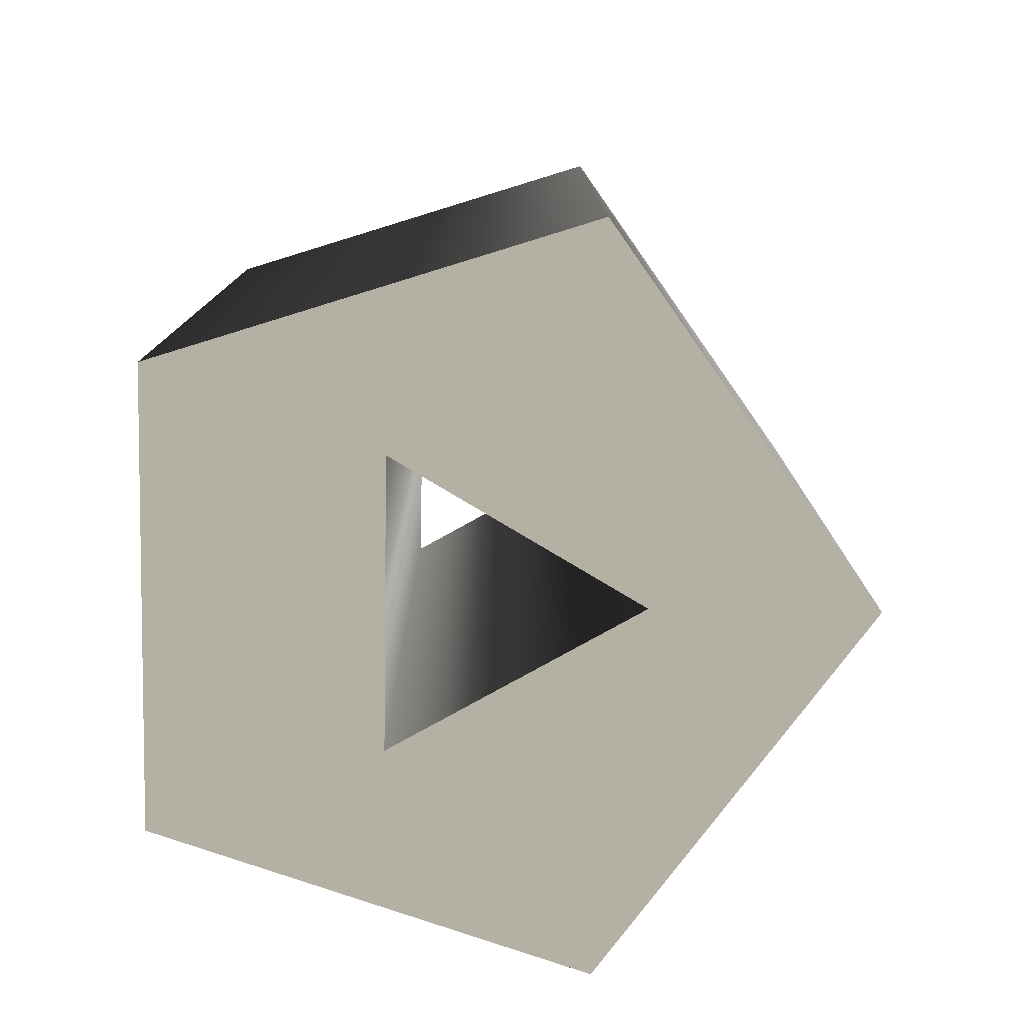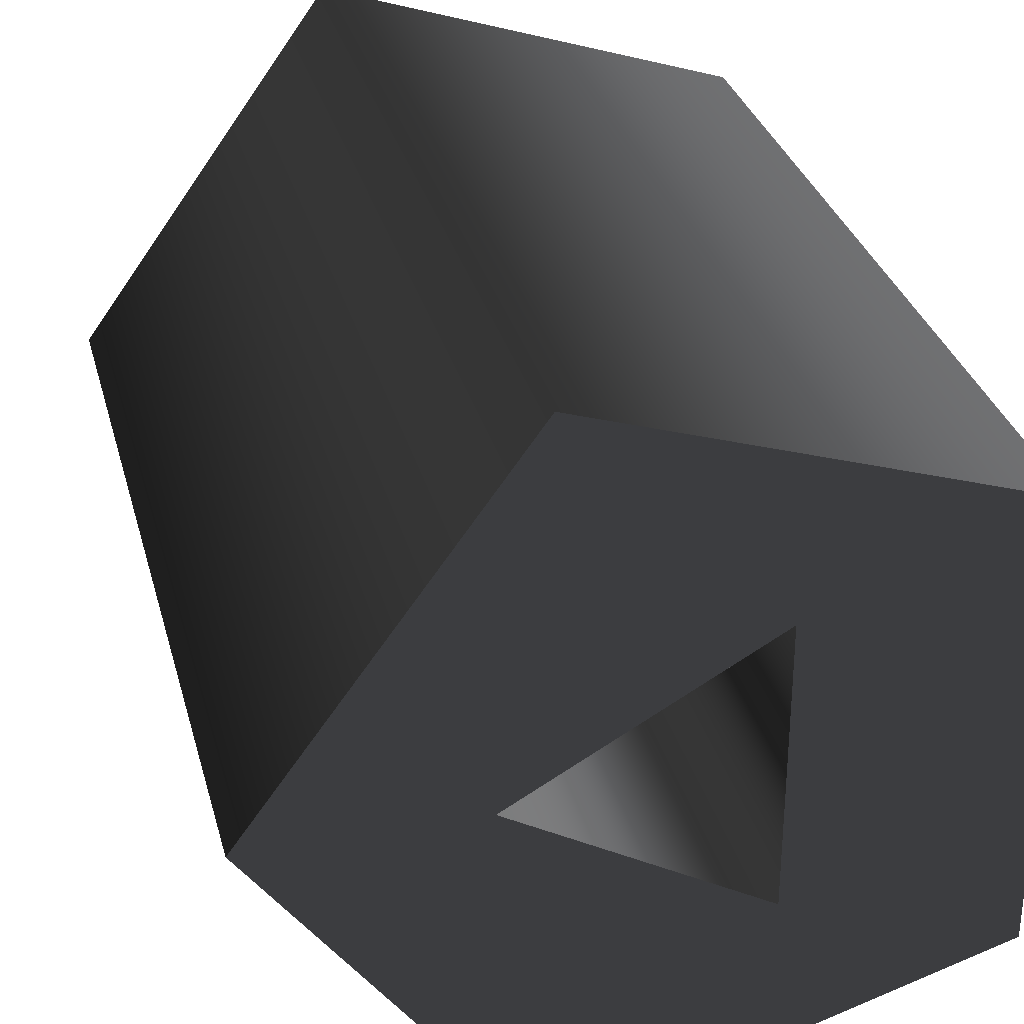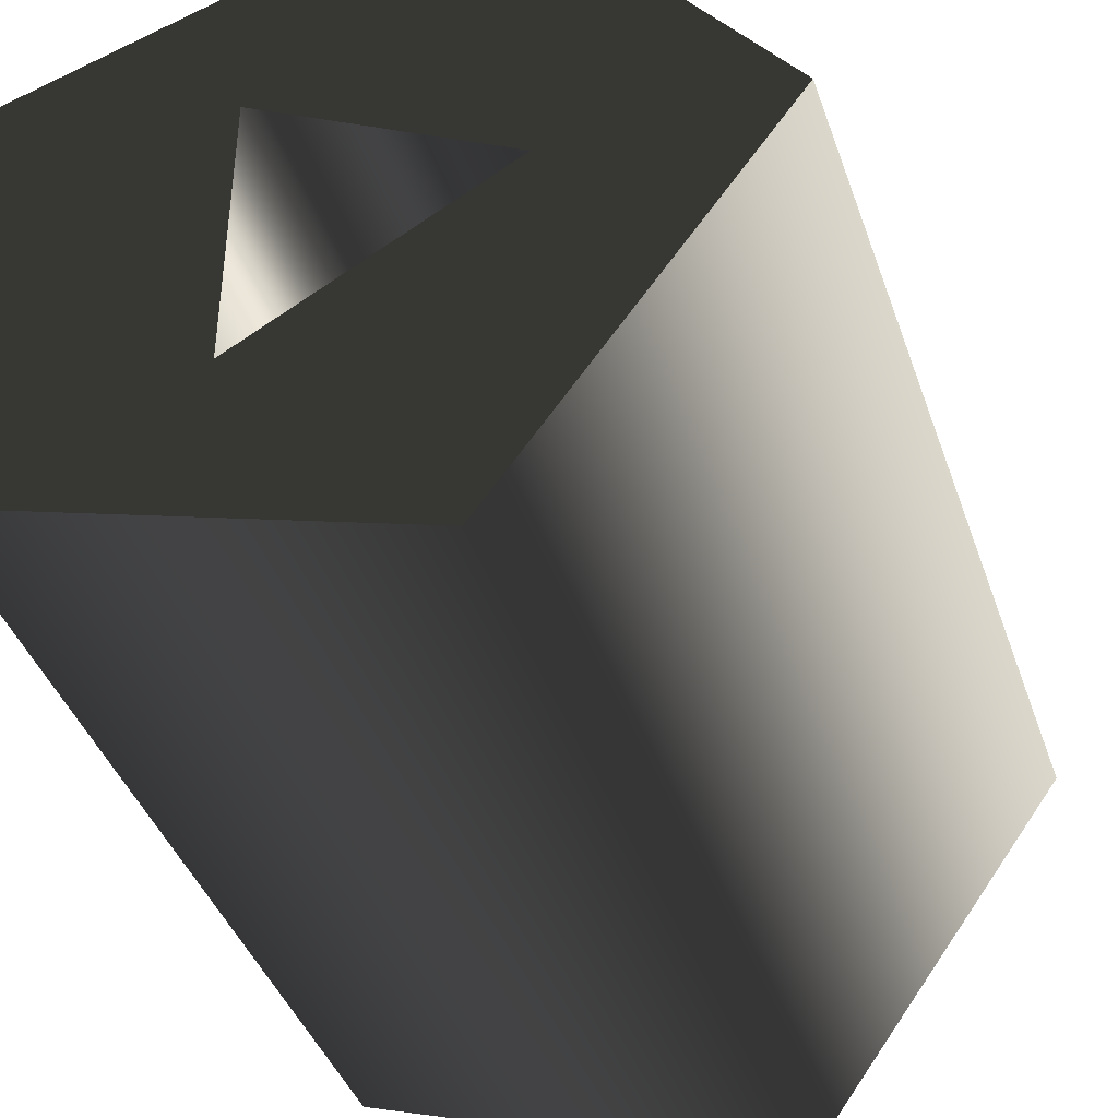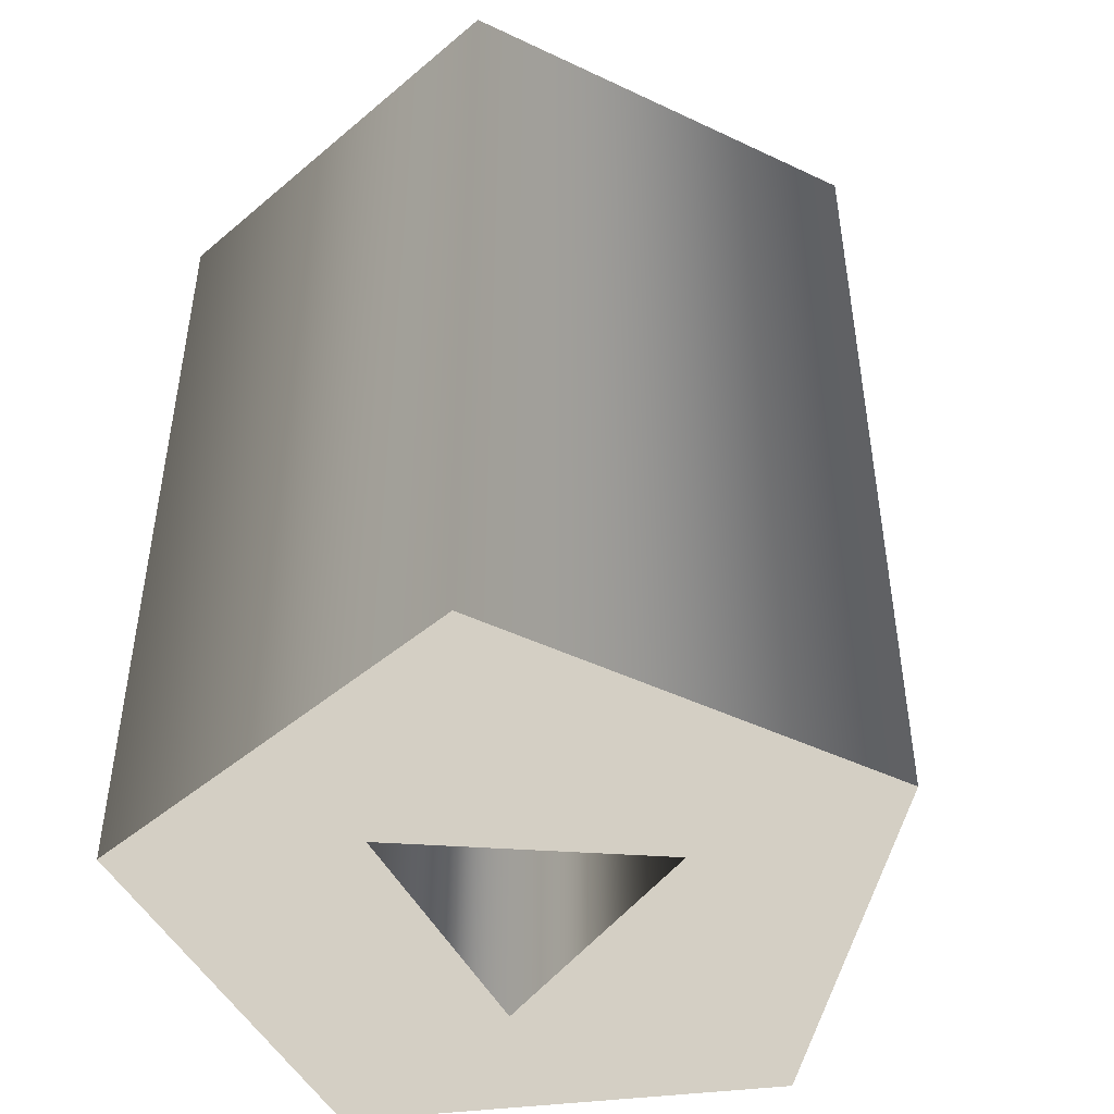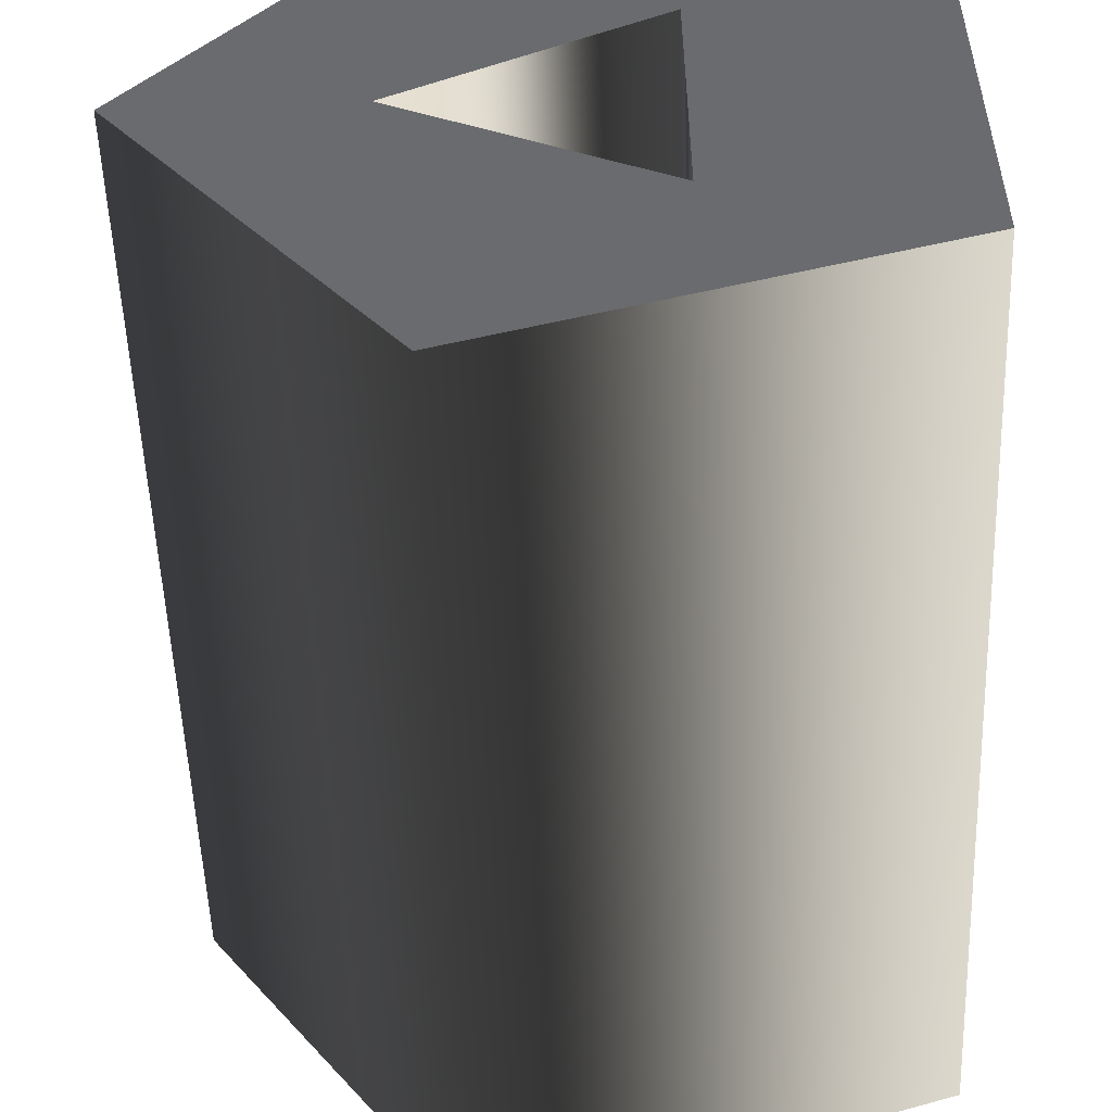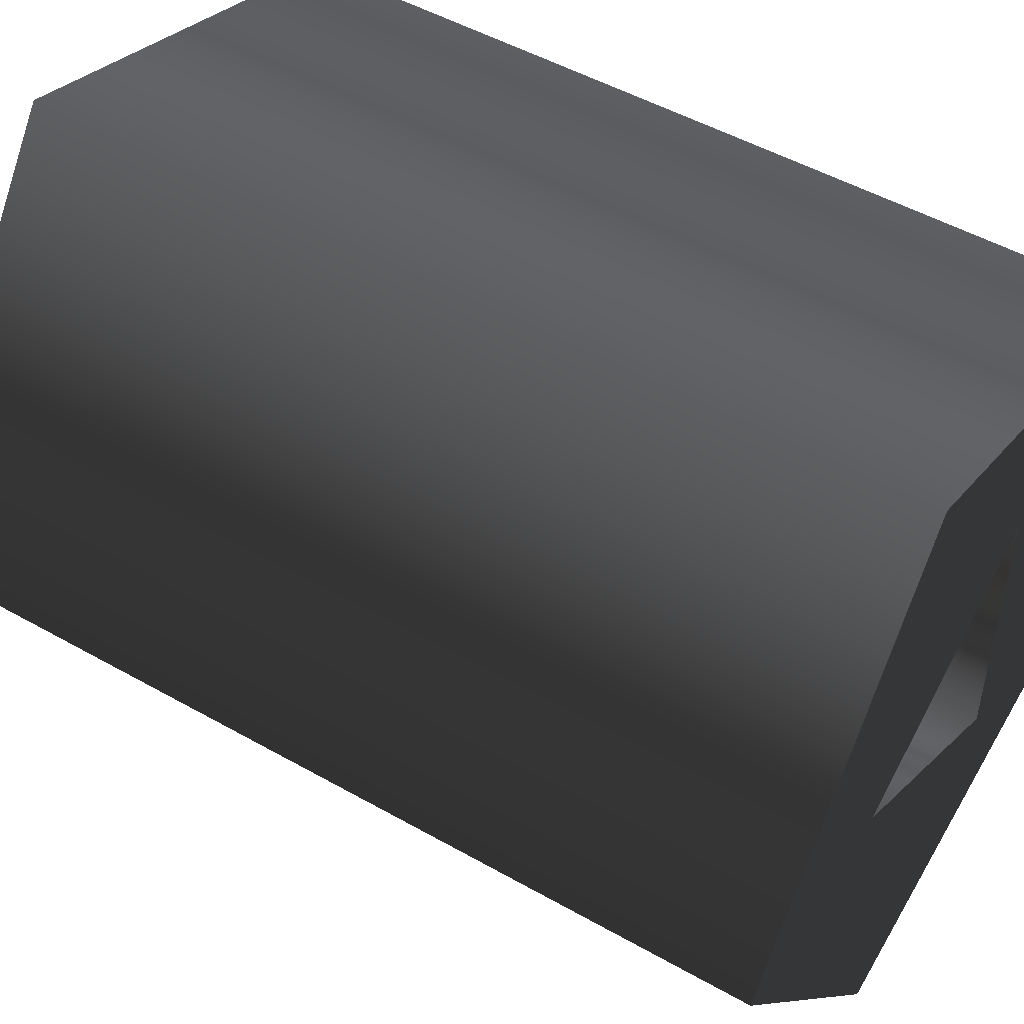
<metadata>
{"format":"obj","ext":"obj","renderer":"f3d","projection":"perspective","resolution":1024,"background":"white","views":[{"elev":-78.6,"azim":179.1,"up":"+Z"},{"elev":31.4,"azim":-14.3,"up":"+Y"},{"elev":-41.1,"azim":-161.5,"up":"+Y"},{"elev":-46.7,"azim":-154.3,"up":"+Z"},{"elev":-53.4,"azim":2.1,"up":"+Y"},{"elev":49.7,"azim":-57.9,"up":"+Y"}]}
</metadata>
<code>
g Face_1
v -0.06573 0.175 0.01215
v -0.06452 0.1767 0.01215
v -0.06257 0.1761 0.01215
v -0.06257 0.174 0.01215
v -0.06452 0.1734 0.01215
v -0.06573 0.175 0.01215
v -0.06573 0.175 0.00805
v -0.06452 0.1734 0.00805
v -0.06257 0.174 0.00805
v -0.06257 0.1761 0.00805
v -0.06452 0.1767 0.00805
v -0.06573 0.175 0.00805
f 5 6 7
f 5 7 8
f 4 8 9
f 4 5 8
f 3 9 10
f 3 4 9
f 2 10 11
f 2 3 10
f 1 11 12
f 1 2 11
g Face_2
v -0.06573 0.175 0.01215
v -0.06452 0.1767 0.01215
v -0.06257 0.1761 0.01215
v -0.06257 0.174 0.01215
v -0.06452 0.1734 0.01215
v -0.06473 0.175 0.01215
v -0.06361 0.1744 0.01215
v -0.06361 0.1757 0.01215
f 18 14 13
f 20 14 18
f 15 14 20
f 17 19 18
f 17 18 13
f 16 20 19
f 16 15 20
f 16 19 17
g Face_3
v -0.06573 0.175 0.00805
v -0.06452 0.1734 0.00805
v -0.06257 0.174 0.00805
v -0.06257 0.1761 0.00805
v -0.06452 0.1767 0.00805
v -0.06473 0.175 0.00805
v -0.06361 0.1744 0.00805
v -0.06361 0.1757 0.00805
f 26 21 25
f 28 26 25
f 24 28 25
f 22 26 27
f 22 21 26
f 23 27 28
f 23 28 24
f 23 22 27
g Face_4
v -0.06473 0.175 0.01215
v -0.06361 0.1744 0.01215
v -0.06361 0.1757 0.01215
v -0.06473 0.175 0.01215
v -0.06473 0.175 0.00805
v -0.06361 0.1744 0.00805
v -0.06361 0.1757 0.00805
v -0.06473 0.175 0.00805
f 30 33 29
f 30 34 33
f 31 35 34
f 31 34 30
f 32 36 35
f 32 35 31

</code>
